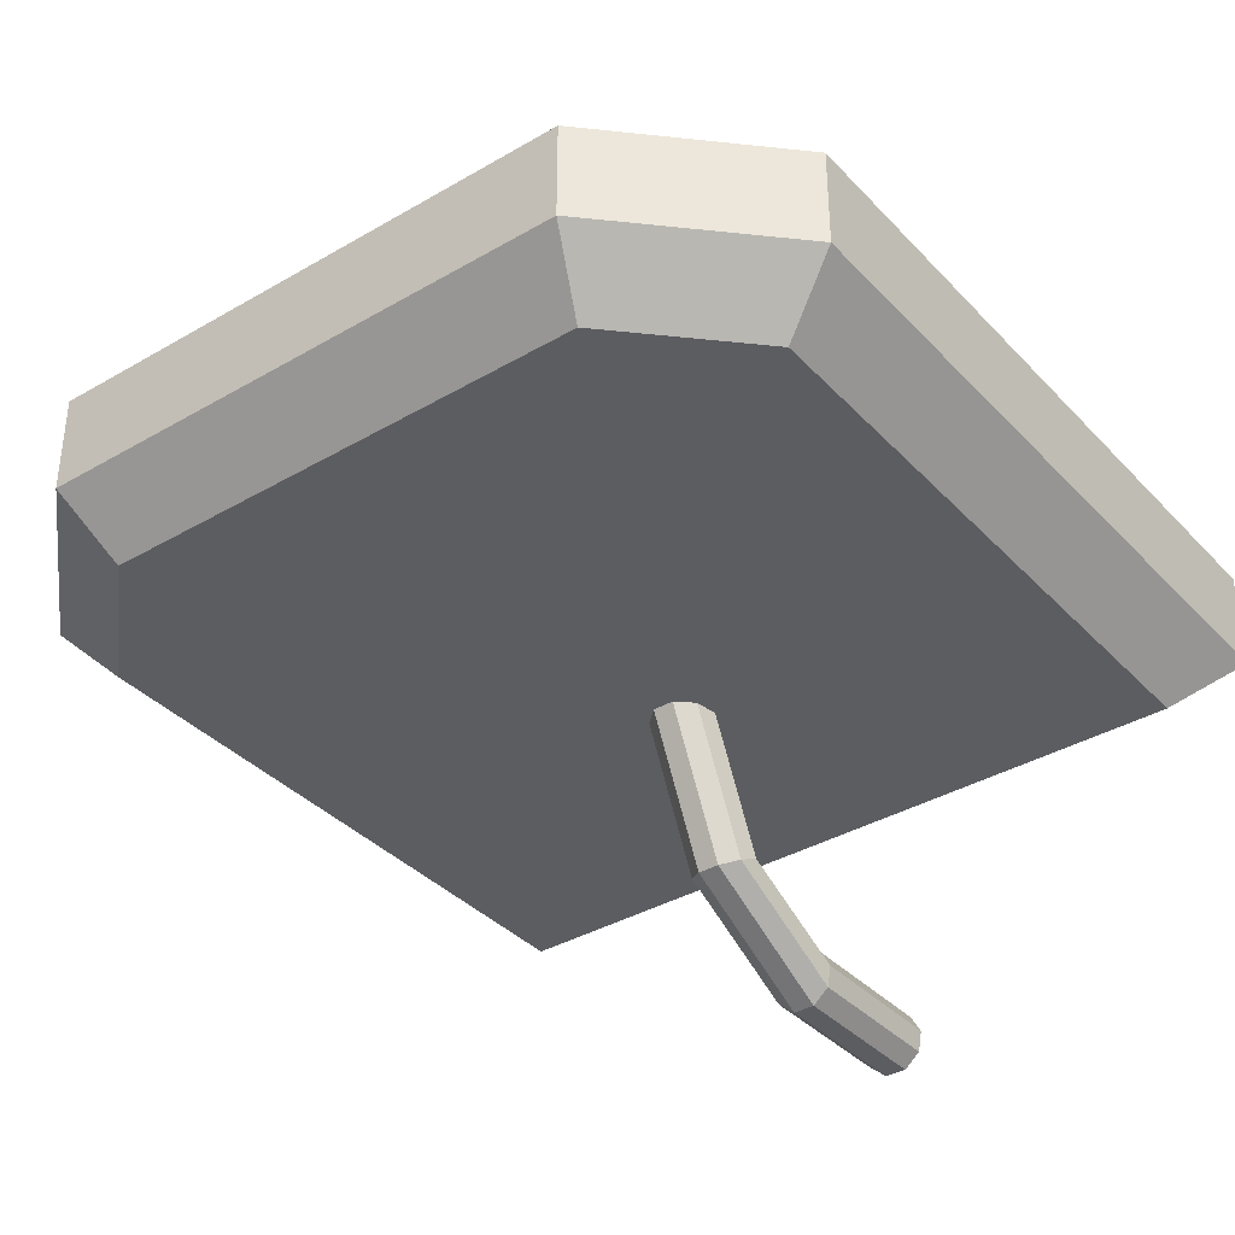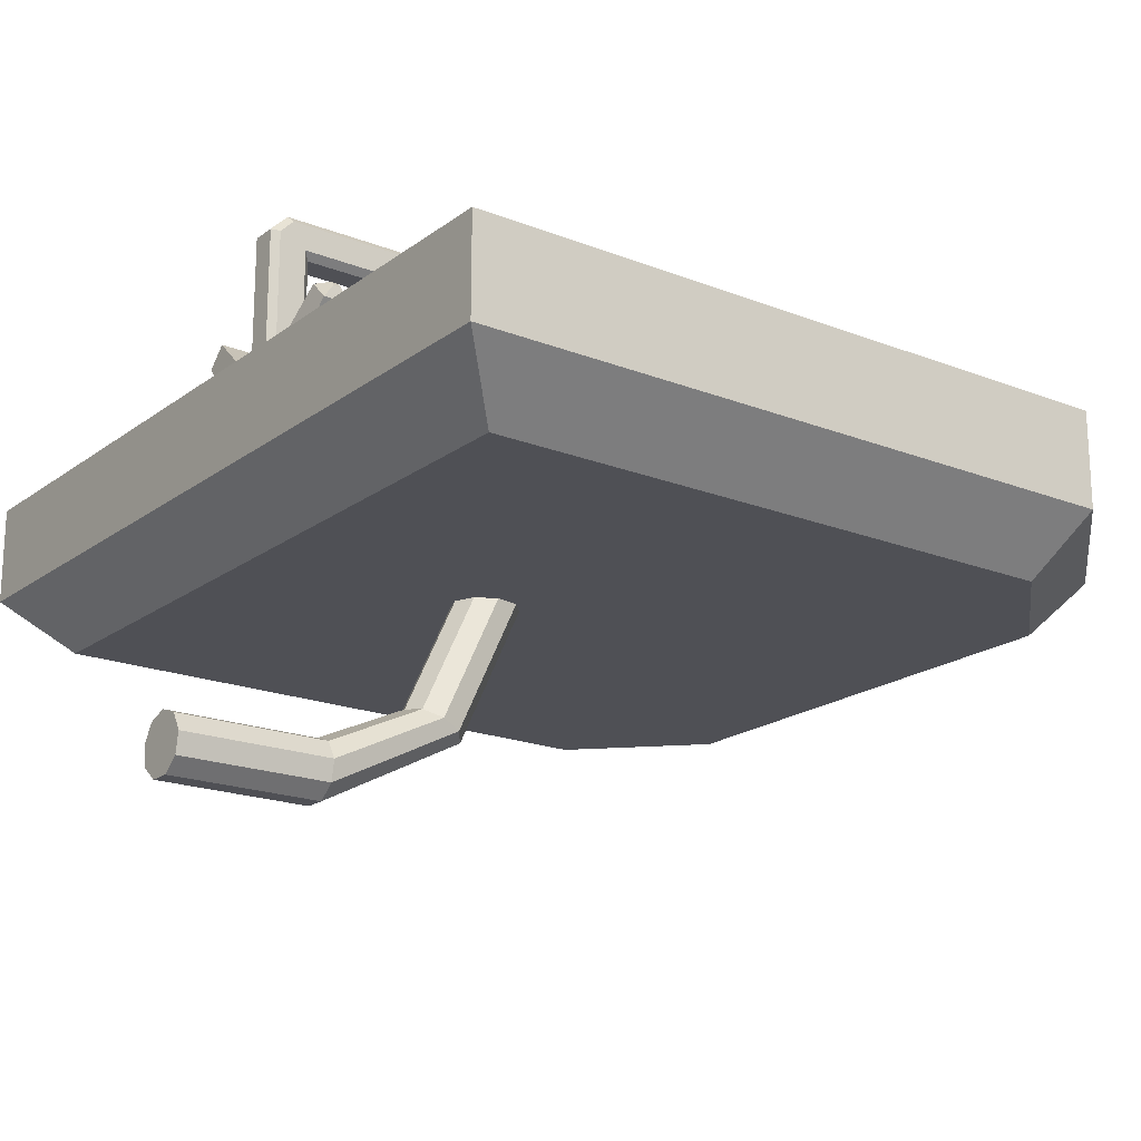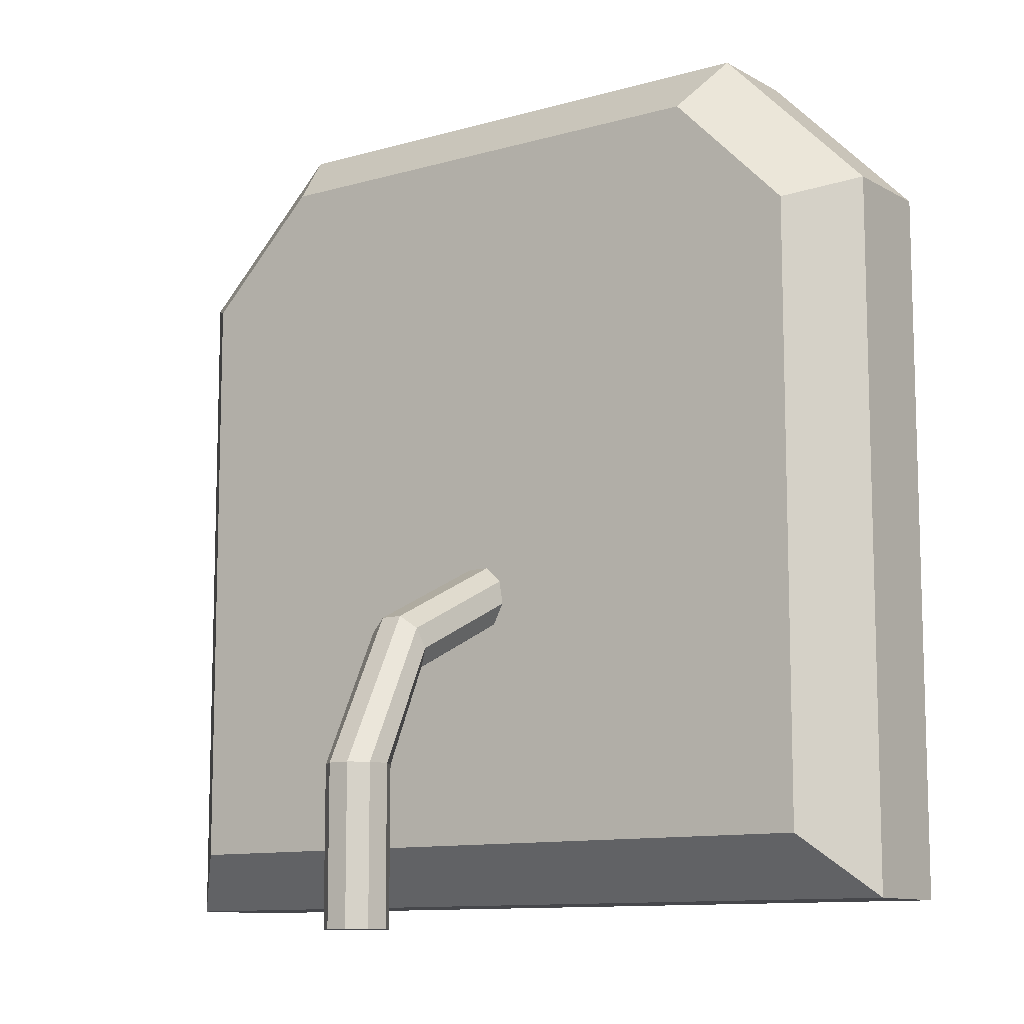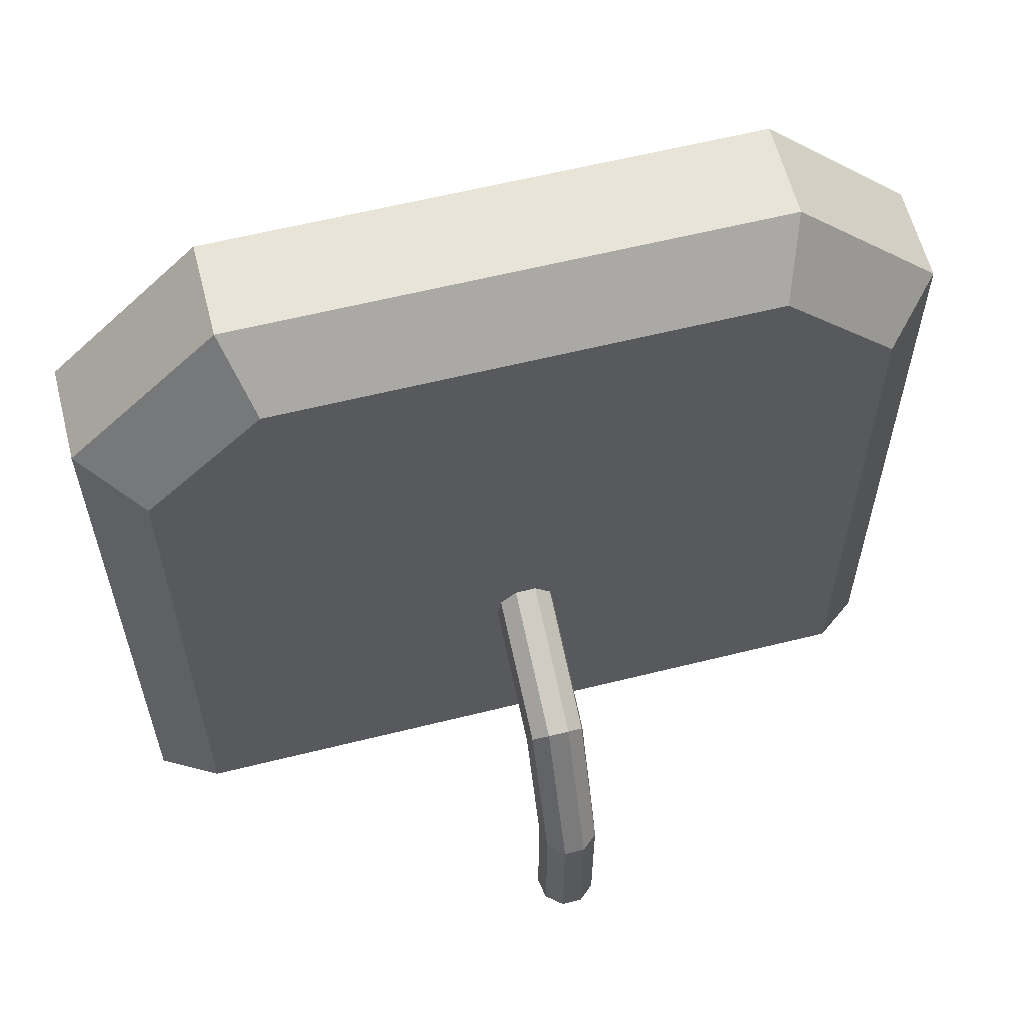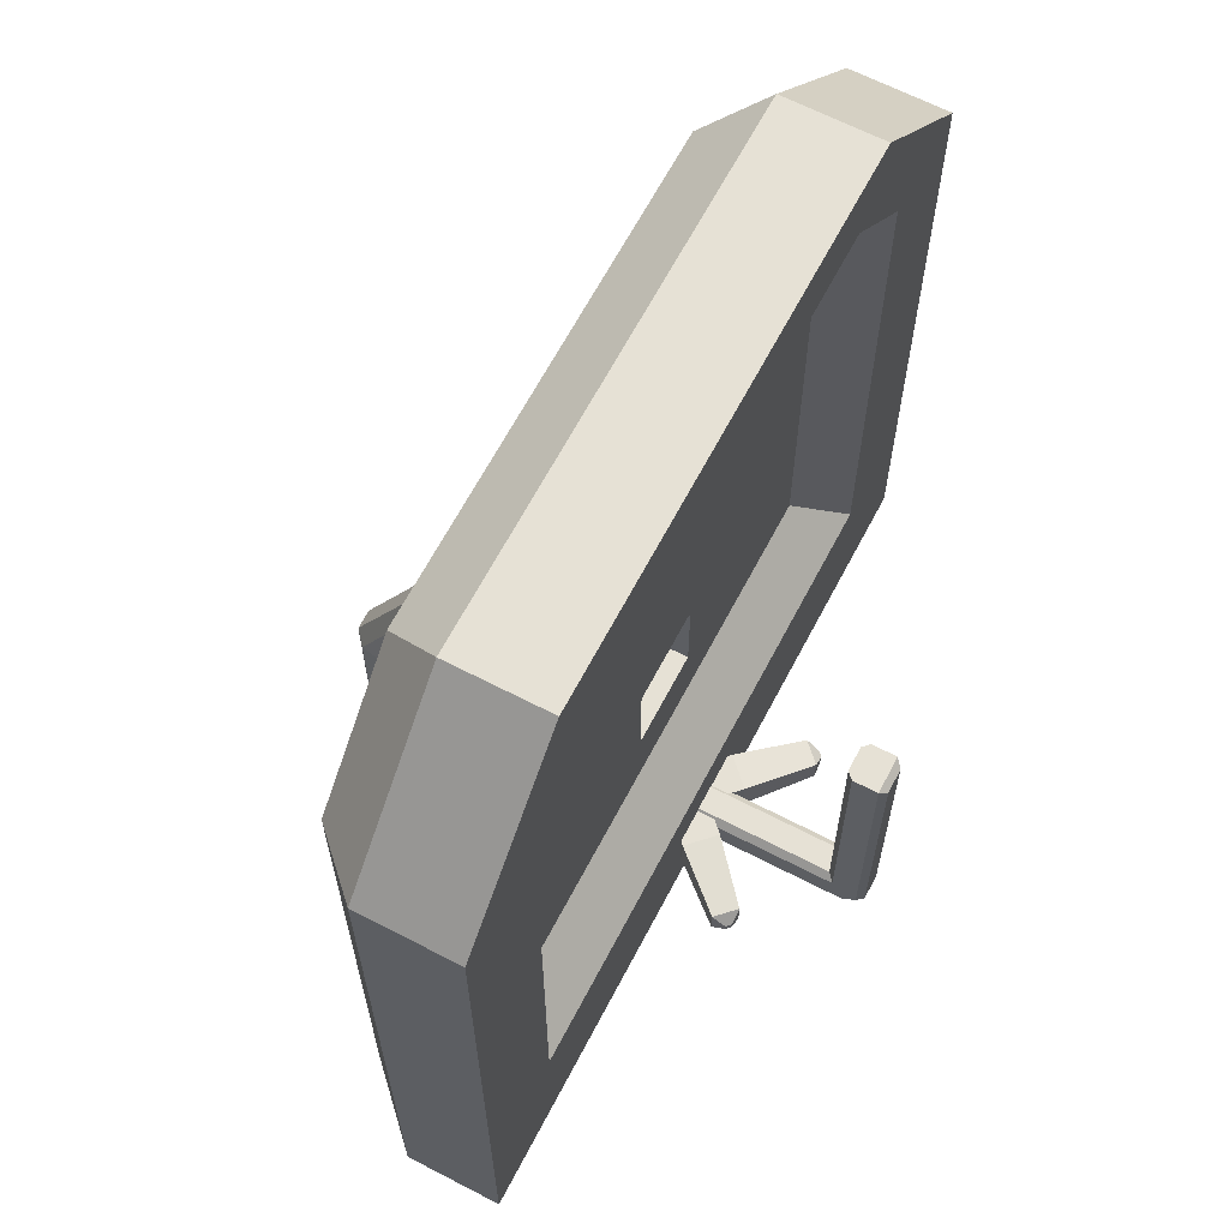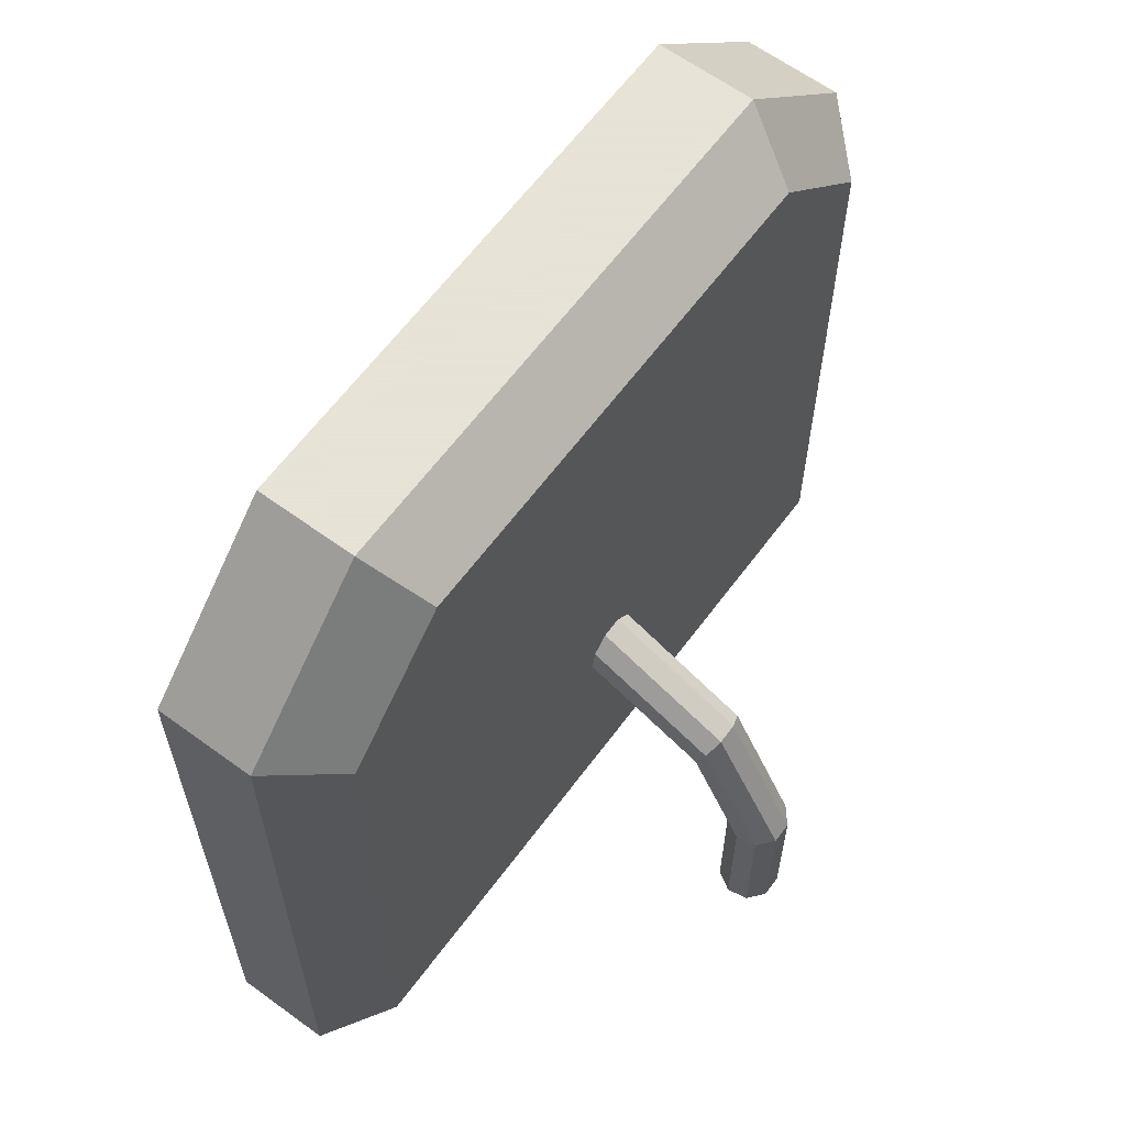
<metadata>
{"format":"obj","ext":"obj","renderer":"f3d","projection":"perspective","resolution":1024,"background":"white","views":[{"elev":-36.8,"azim":37.1,"up":"+Y"},{"elev":-19.3,"azim":-126.5,"up":"+Y"},{"elev":-10.7,"azim":36.0,"up":"+Z"},{"elev":60.5,"azim":-14.3,"up":"+Z"},{"elev":64.6,"azim":117.6,"up":"+Z"},{"elev":62.8,"azim":-53.5,"up":"+Z"}]}
</metadata>
<code>
o Cube
v 0.1128 1.125 -0.3417
v -0.1128 1.125 -0.3417
v 0.1006 1.125 -0.1161
v 0.1128 1.125 -0.1283
v -0.1128 1.125 -0.1283
v -0.1006 1.125 -0.1161
v -1 1.237 -1
v 1 1.237 -1
v -0.643 1.237 1
v -1 1.237 0.643
v 1 1.237 0.643
v 0.643 1.237 1
v -0.748 1.237 -0.6546
v 0.748 1.237 -0.6546
v -0.5386 1.237 0.8413
v -0.748 1.237 0.632
v 0.748 1.237 0.632
v 0.5386 1.237 0.8413
v -0.6343 1.125 -0.5152
v 0.6343 1.125 -0.5152
v -0.4585 1.125 0.7534
v -0.6343 1.125 0.5777
v 0.6343 1.125 0.5777
v 0.4585 1.125 0.7534
v -0.1128 1.075 -0.3417
v 0.1128 1.075 -0.3417
v -0.1006 1.075 -0.1161
v -0.1128 1.075 -0.1283
v 0.1128 1.075 -0.1283
v 0.1006 1.075 -0.1161
v -0.1128 1.027 -0.3417
v 0.1128 1.027 -0.3417
v -0.1006 1.027 -0.1161
v -0.1128 1.027 -0.1283
v 0.1128 1.027 -0.1283
v 0.1006 1.027 -0.1161
v -0.03015 1.064 -0.7823
v -0.04623 1.064 -0.7984
v -0.03015 1.371 -0.7823
v -0.04623 1.371 -0.7984
v -0.04623 1.064 -0.8638
v -0.03015 1.064 -0.8799
v -0.04623 1.371 -0.8638
v -0.03015 1.371 -0.8799
v 0.04623 1.064 -0.7984
v 0.03015 1.064 -0.7823
v 0.04623 1.371 -0.7984
v 0.03015 1.371 -0.7823
v 0.03015 1.064 -0.8799
v 0.04623 1.064 -0.8638
v 0.03015 1.371 -0.8799
v 0.04623 1.371 -0.8638
v -0.03015 1.661 -0.7823
v -0.04623 1.645 -0.7823
v 0.04623 1.645 -0.7823
v 0.03015 1.661 -0.7823
v 0.03015 1.568 -0.8799
v 0.04623 1.568 -0.8638
v 0.04623 1.584 -0.7984
v 0.03015 1.568 -0.7823
v -0.03015 1.568 -0.7823
v -0.04623 1.584 -0.7984
v -0.04623 1.568 -0.8638
v -0.03015 1.568 -0.8799
v 0.03015 1.661 -0.2002
v 0.04623 1.645 -0.1842
v -0.03015 1.661 -0.2002
v -0.04623 1.645 -0.1842
v -0.04623 1.584 -0.1842
v -0.03015 1.568 -0.1842
v 0.03015 1.568 -0.1842
v 0.04623 1.584 -0.1842
v -0.04623 1.645 -0.8315
v -0.03015 1.661 -0.8381
v -0.04623 1.613 -0.8638
v -0.03015 1.62 -0.8799
v 0.04623 1.613 -0.8638
v 0.03015 1.62 -0.8799
v 0.04623 1.645 -0.8315
v 0.03015 1.661 -0.8381
v 0.8607 0.8647 -0.8607
v 1 1.004 -1
v -0.8607 0.8647 -0.8607
v -1 1.004 -1
v 0.8607 0.8647 0.5854
v 1 1.004 0.643
v 0.5854 0.8647 0.8607
v 0.643 1.004 1
v -0.5854 0.8647 0.8607
v -0.643 1.004 1
v -0.8607 0.8647 0.5854
v -1 1.004 0.643
f 92 10 7 84
f 6 3 30 27
f 12 88 86 11
f 90 9 10 92
f 82 8 11 86
f 88 12 9 90
f 83 81 85 87 89 91
f 13 14 8 7
f 15 16 10 9
f 17 18 12 11
f 14 17 11 8
f 18 15 9 12
f 16 13 7 10
f 19 20 14 13
f 21 22 16 15
f 23 24 18 17
f 20 23 17 14
f 24 21 15 18
f 22 19 13 16
f 2 1 20 19
f 6 5 22 21
f 4 3 24 23
f 1 4 23 20
f 3 6 21 24
f 5 2 19 22
f 25 28 34 31
f 3 4 29 30
f 1 2 25 26
f 2 5 28 25
f 4 1 26 29
f 5 6 27 28
f 32 31 34 33 36 35
f 29 26 32 35
f 28 27 33 34
f 27 30 36 33
f 30 29 35 36
f 26 25 31 32
f 46 48 39 37
f 51 44 64 57
f 47 52 58 59
f 43 40 62 63
f 38 40 43 41
f 61 60 71 70
f 54 62 69 68
f 59 55 66 72
f 57 64 76 78
f 50 52 47 45
f 42 44 51 49
f 39 48 60 61
f 56 53 67 65
f 74 80 78 76
f 69 70 71 72 66 68
f 59 58 77 79 55
f 63 62 54 73 75
f 80 74 53 56
f 37 39 40 38
f 44 42 41 43
f 52 50 49 51
f 48 46 45 47
f 60 48 47 59
f 64 44 43 63
f 51 57 58 52
f 39 61 62 40
f 65 67 68 66
f 61 70 69 62
f 67 53 54 68
f 59 72 71 60
f 56 65 66 55
f 75 73 74 76
f 79 77 78 80
f 76 64 63 75
f 53 74 73 54
f 55 79 80 56
f 77 58 57 78
f 41 42 49 50 45 46 37 38
f 81 83 84 82
f 91 89 90 92
f 87 85 86 88
f 85 81 82 86
f 89 87 88 90
f 92 84 83 91
f 84 7 8 82
o Cube.001
v -8.4e-05 1.245 -0.7871
v 0.06316 1.308 -0.7871
v -8.4e-05 1.245 -0.8765
v 0.06316 1.308 -0.8765
v 0.06316 1.182 -0.7871
v 0.1264 1.245 -0.7871
v 0.06316 1.182 -0.8765
v 0.1264 1.245 -0.8765
v 0.1979 1.425 -0.7993
v 0.2309 1.424 -0.8234
v 0.2309 1.424 -0.8401
v 0.1979 1.425 -0.8643
v 0.2427 1.413 -0.8401
v 0.2438 1.38 -0.8643
v 0.2427 1.413 -0.8234
v 0.2438 1.38 -0.7993
v -0.06301 1.182 -0.7871
v -0.1262 1.245 -0.7871
v -0.06301 1.182 -0.8765
v -0.1262 1.245 -0.8765
v 0.000233 1.245 -0.7871
v -0.06301 1.308 -0.7871
v 0.000233 1.245 -0.8765
v -0.06301 1.308 -0.8765
v -0.2437 1.38 -0.7993
v -0.2426 1.413 -0.8234
v -0.2426 1.413 -0.8401
v -0.2437 1.38 -0.8643
v -0.2308 1.424 -0.8401
v -0.1977 1.425 -0.8643
v -0.2308 1.424 -0.8234
v -0.1977 1.425 -0.7993
f 93 94 96 95
f 95 96 100 99
f 99 100 98 97
f 97 98 94 93
f 95 99 97 93
f 100 96 104 106
f 94 98 108 101
f 98 100 106 108
f 105 103 102 107
f 102 103 104 101
f 103 105 106 104
f 105 107 108 106
f 107 102 101 108
f 96 94 101 104
f 109 110 112 111
f 111 112 116 115
f 115 116 114 113
f 113 114 110 109
f 111 115 113 109
f 116 112 120 122
f 110 114 124 117
f 114 116 122 124
f 121 119 118 123
f 118 119 120 117
f 119 121 122 120
f 121 123 124 122
f 123 118 117 124
f 112 110 117 120
o Cylinder
v -0 0.8584 -0.3572
v -0 0.9923 -0.2947
v 0.04748 0.8511 -0.3415
v 0.04748 0.985 -0.2791
v 0.07274 0.8326 -0.3018
v 0.07274 0.9665 -0.2394
v 0.06397 0.8116 -0.2567
v 0.06397 0.9455 -0.1943
v 0.02526 0.7978 -0.2273
v 0.02526 0.9317 -0.1649
v -0.02526 0.7978 -0.2273
v -0.02526 0.9317 -0.1649
v -0.06397 0.8116 -0.2567
v -0.06397 0.9455 -0.1943
v -0.07274 0.8326 -0.3018
v -0.07274 0.9665 -0.2394
v -0.04748 0.8511 -0.3415
v -0.04748 0.985 -0.2791
v 0 0.5903 -0.4822
v 0.04748 0.583 -0.4665
v 0.07274 0.5645 -0.4268
v 0.06397 0.5435 -0.3817
v 0.02526 0.5298 -0.3523
v -0.02526 0.5298 -0.3523
v -0.06397 0.5435 -0.3817
v -0.07274 0.5645 -0.4268
v -0.04748 0.583 -0.4665
v 0 0.4899 -0.6999
v 0.04748 0.4726 -0.6999
v 0.07274 0.4288 -0.6999
v 0.06397 0.3791 -0.6999
v 0.02526 0.3466 -0.6999
v -0.02526 0.3466 -0.6999
v -0.06397 0.3791 -0.6999
v -0.07274 0.4288 -0.6999
v -0.04748 0.4726 -0.6999
v 0 0.4899 -1.066
v 0.04748 0.4726 -1.066
v 0.07274 0.4288 -1.066
v 0.06397 0.3791 -1.066
v 0.02526 0.3466 -1.066
v -0.02526 0.3466 -1.066
v -0.06397 0.3791 -1.066
v -0.07274 0.4288 -1.066
v -0.04748 0.4726 -1.066
f 125 126 128 127
f 127 128 130 129
f 129 130 132 131
f 131 132 134 133
f 133 134 136 135
f 135 136 138 137
f 137 138 140 139
f 128 126 142 140 138 136 134 132 130
f 139 140 142 141
f 141 142 126 125
f 141 125 143 151
f 146 147 156 155
f 139 141 151 150
f 137 139 150 149
f 135 137 149 148
f 133 135 148 147
f 131 133 147 146
f 125 127 144 143
f 129 131 146 145
f 127 129 145 144
f 160 152 161 169
f 143 144 153 152
f 150 151 160 159
f 147 148 157 156
f 144 145 154 153
f 151 143 152 160
f 148 149 158 157
f 145 146 155 154
f 149 150 159 158
f 161 162 163 164 165 166 167 168 169
f 157 158 167 166
f 154 155 164 163
f 158 159 168 167
f 155 156 165 164
f 152 153 162 161
f 159 160 169 168
f 156 157 166 165
f 153 154 163 162

</code>
